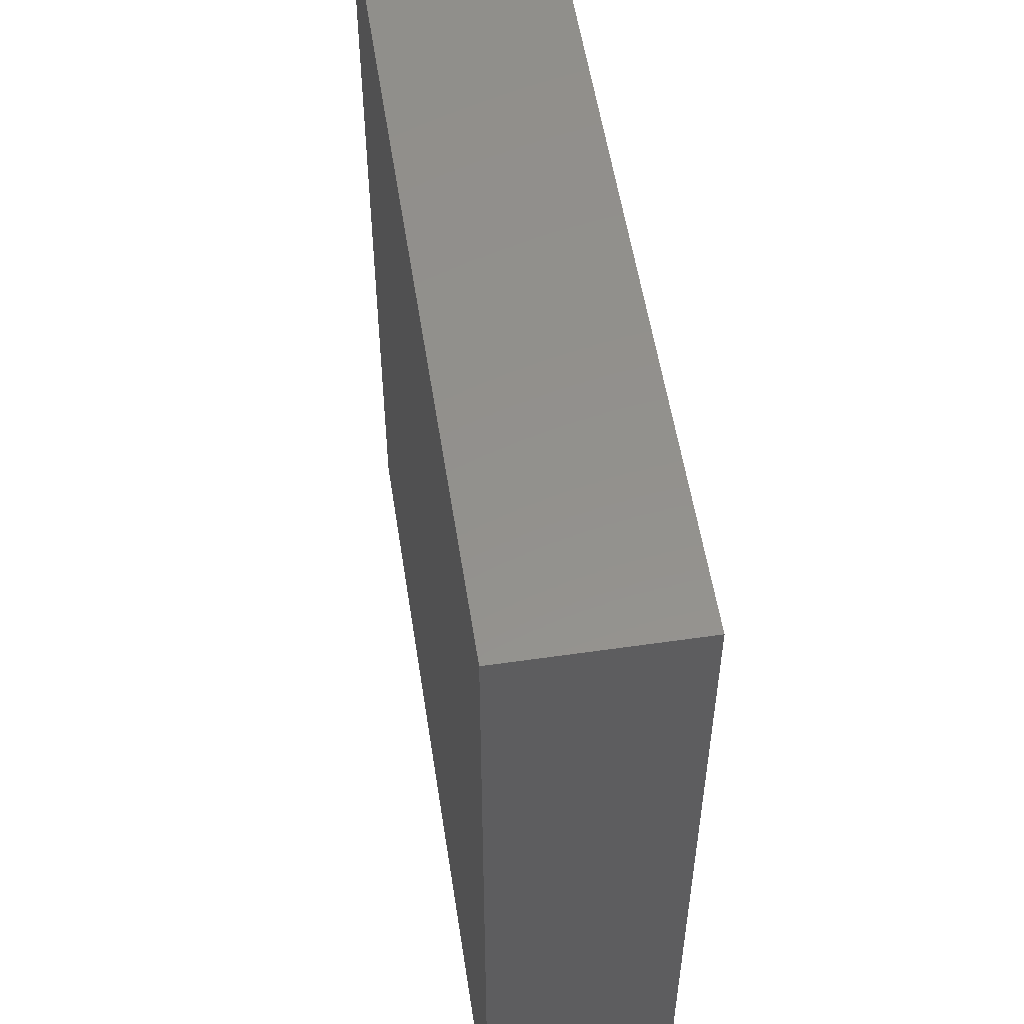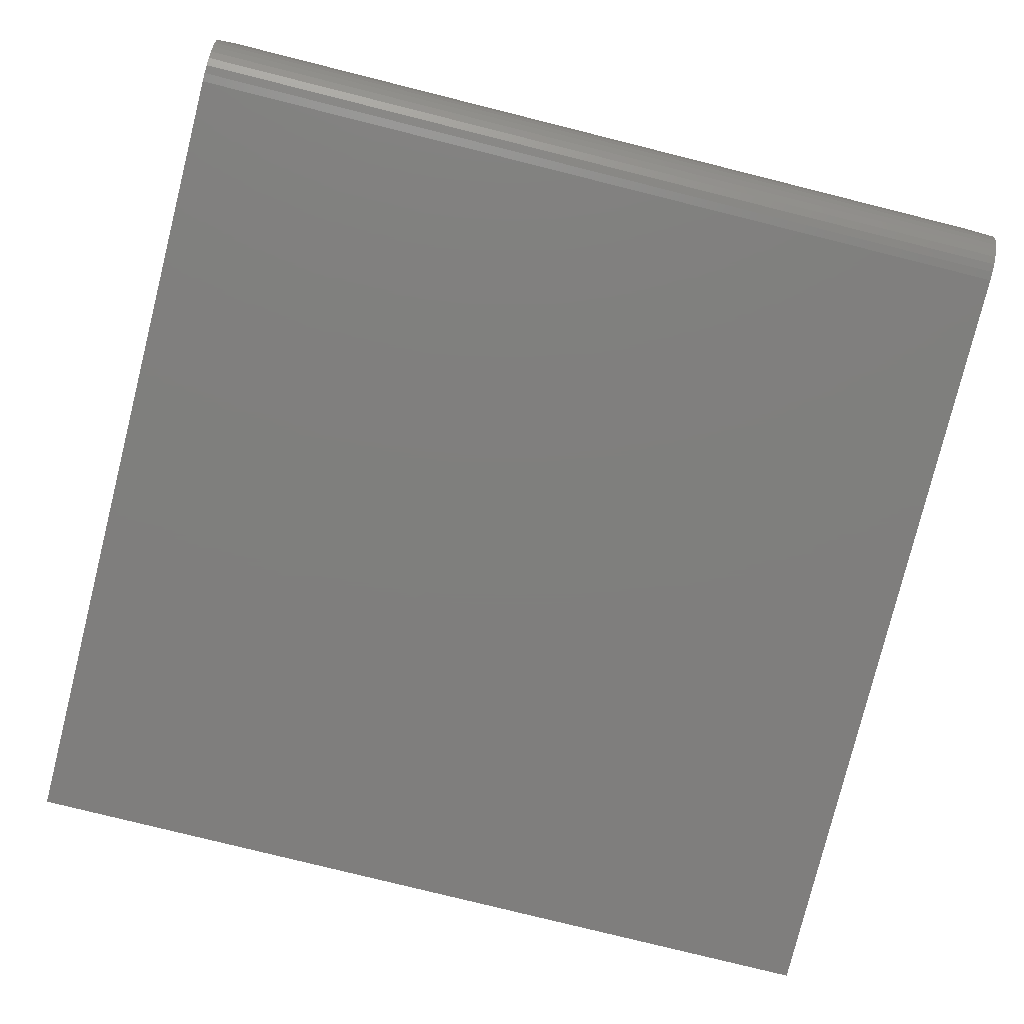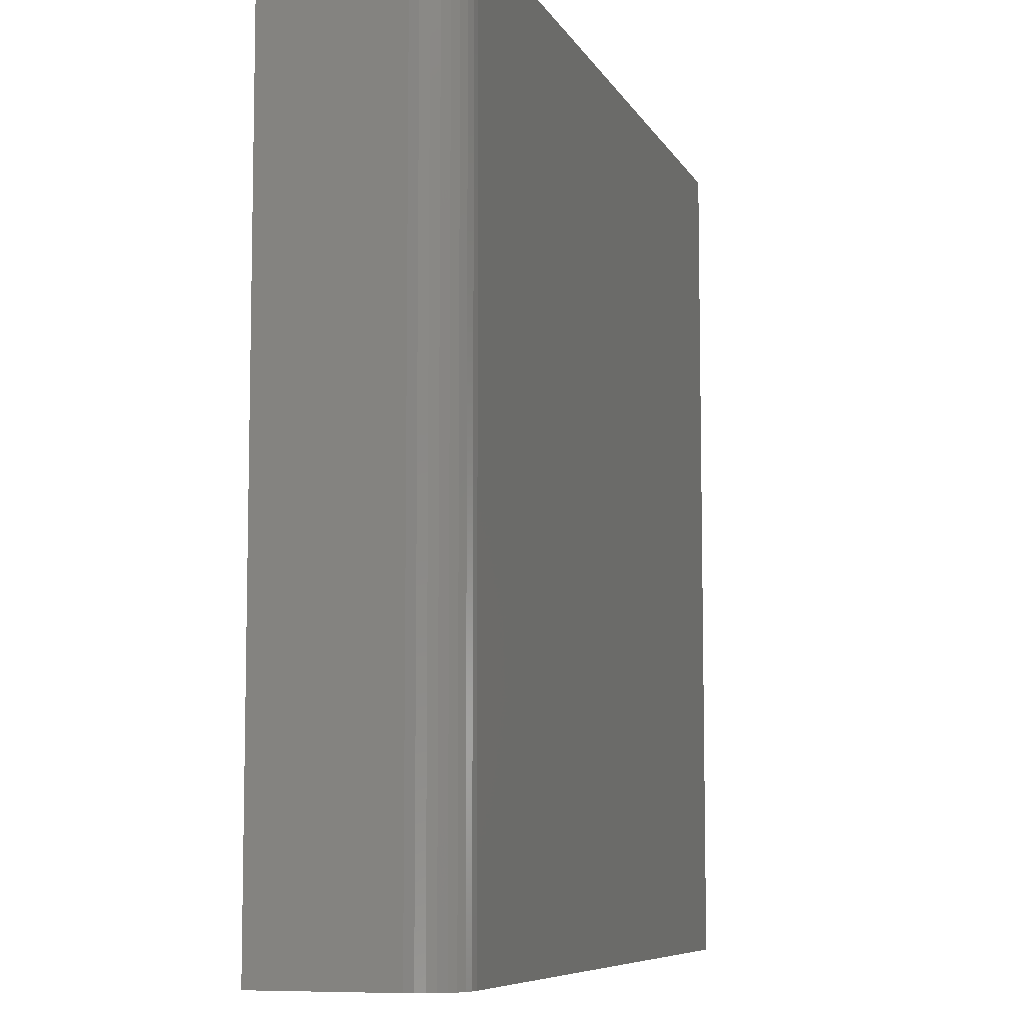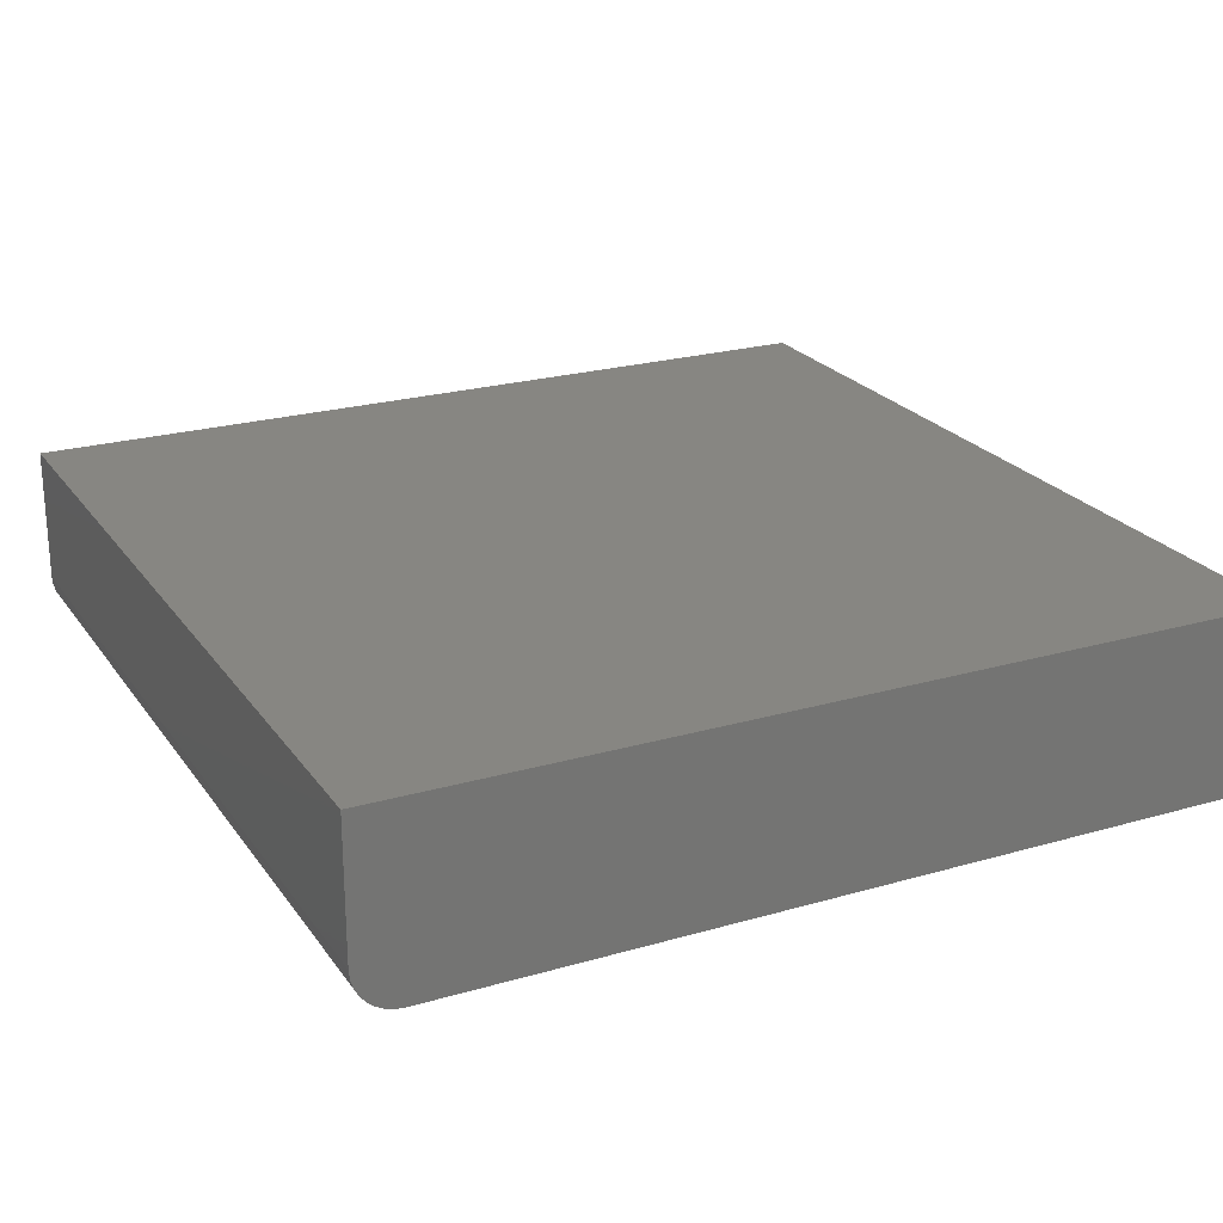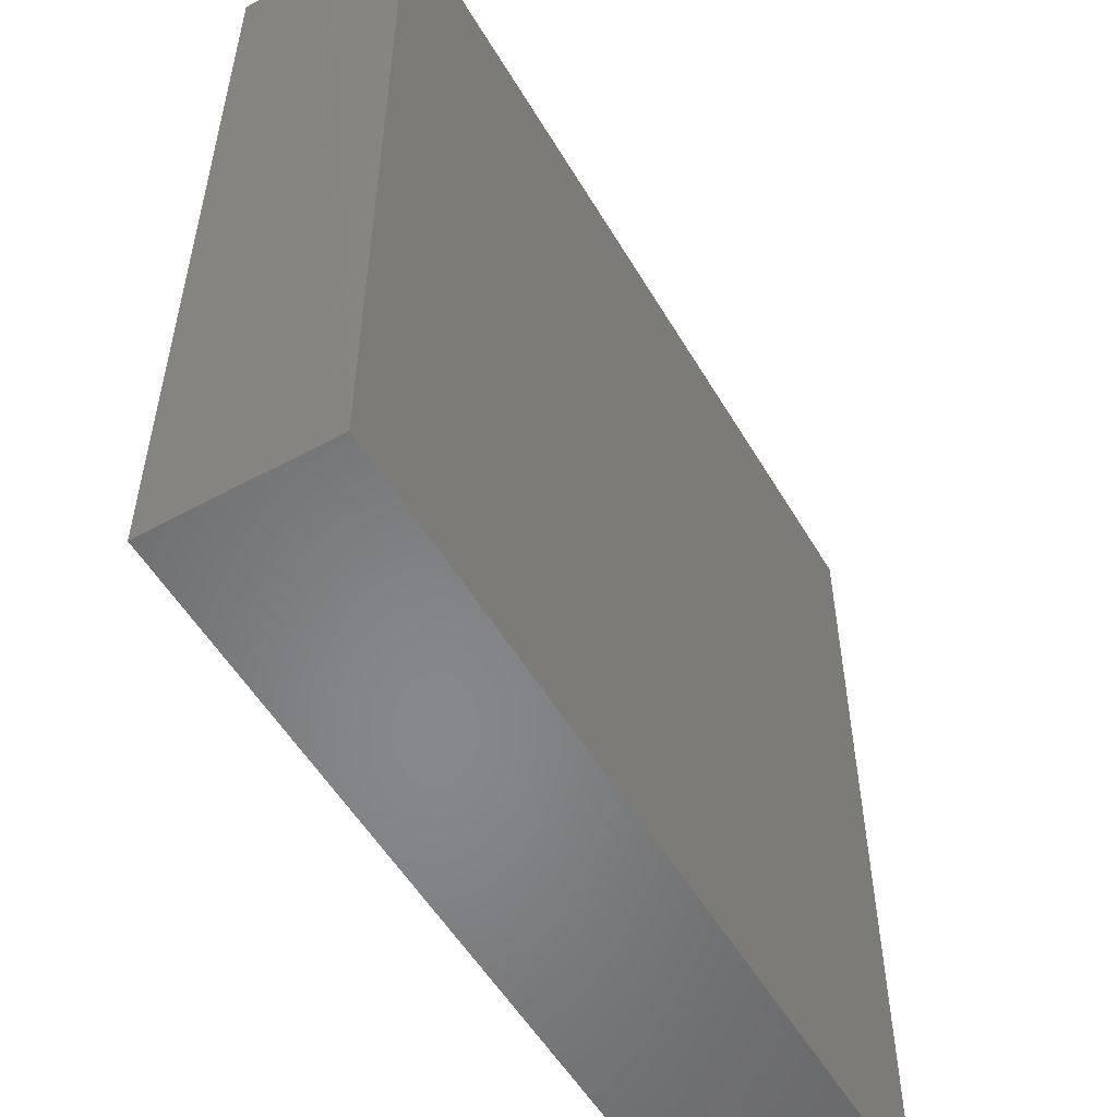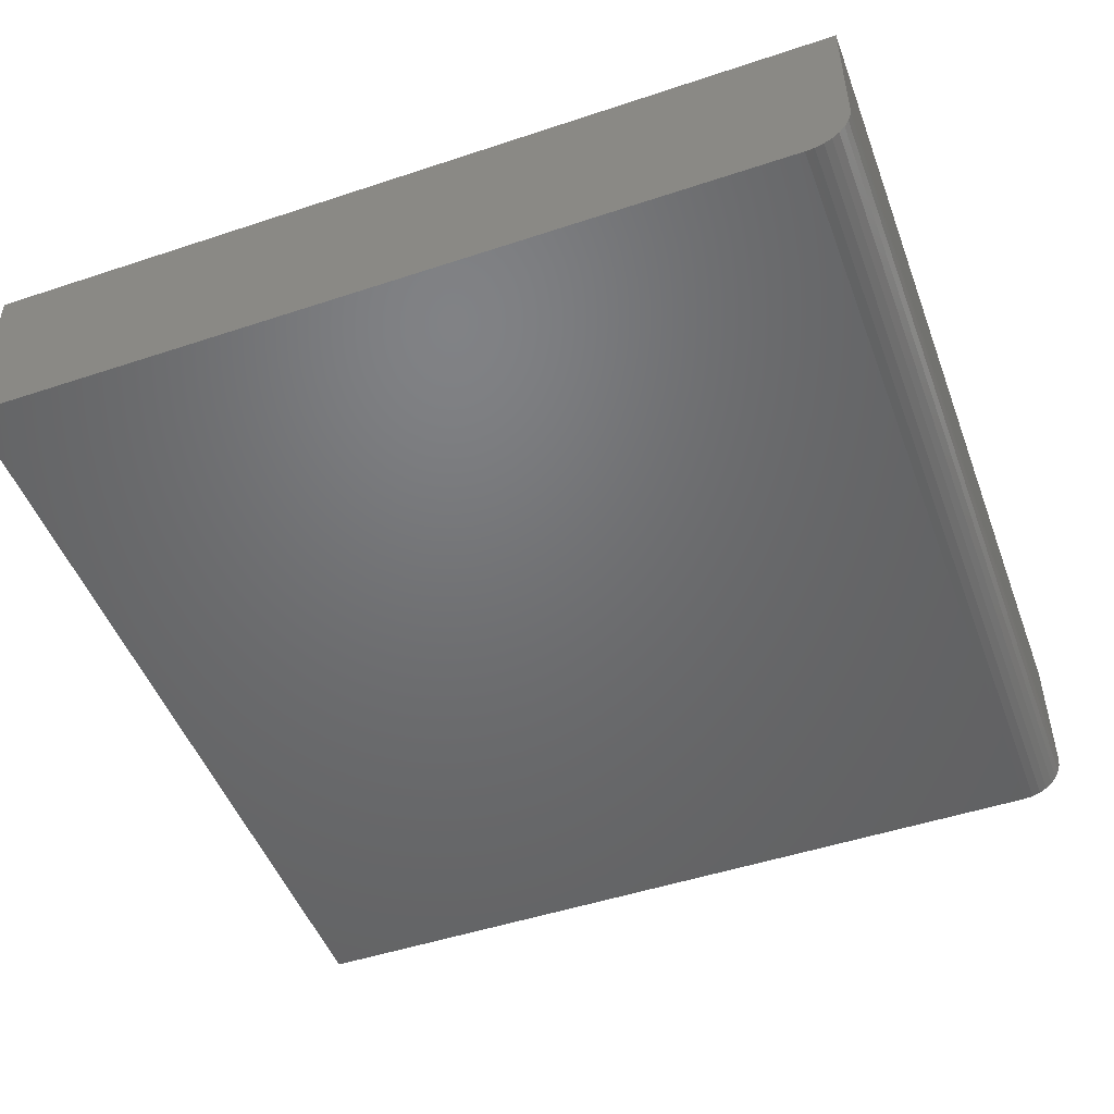
<metadata>
{"format":"stl","ext":"stl","renderer":"f3d","projection":"perspective","resolution":1024,"background":"white","views":[{"elev":54.8,"azim":81.3,"up":"+Z"},{"elev":-78.8,"azim":-104.0,"up":"+Y"},{"elev":-7.7,"azim":-72.9,"up":"+Z"},{"elev":23.1,"azim":-26.2,"up":"+Y"},{"elev":-54.0,"azim":120.1,"up":"+Z"},{"elev":-49.3,"azim":-159.8,"up":"+Y"}]}
</metadata>
<code>
# stl→obj: 24 verts, 44 faces
v -0.1344 -0.0625 -0.1531
v 0.15 -0.0625 -0.1531
v -0.1344 -0.0625 0.1469
v 0.15 -0.0625 0.1469
v -0.15 -0.04688 0.1469
v -0.15 9.992e-17 0.1469
v -0.15 -0.04688 -0.1531
v -0.15 8.327e-17 -0.1531
v -0.1497 -0.04992 0.1469
v -0.1488 -0.05285 0.1469
v -0.1474 -0.05556 0.1469
v -0.1454 -0.05792 0.1469
v -0.1431 -0.05987 0.1469
v -0.1404 -0.06131 0.1469
v -0.1374 -0.0622 0.1469
v 0.15 1.332e-16 0.1469
v 0.15 1.166e-16 -0.1531
v -0.1374 -0.0622 -0.1531
v -0.1404 -0.06131 -0.1531
v -0.1497 -0.04992 -0.1531
v -0.1431 -0.05987 -0.1531
v -0.1454 -0.05792 -0.1531
v -0.1474 -0.05556 -0.1531
v -0.1488 -0.05285 -0.1531
f 1 2 3
f 3 2 4
f 5 6 7
f 7 6 8
f 5 9 10
f 6 5 10
f 6 10 11
f 6 11 12
f 6 12 13
f 6 13 14
f 6 14 15
f 6 15 3
f 6 3 4
f 6 4 16
f 17 2 1
f 1 18 19
f 20 7 19
f 20 19 21
f 20 21 22
f 20 22 23
f 20 23 24
f 7 8 19
f 19 8 17
f 19 17 1
f 5 7 9
f 9 7 20
f 9 20 10
f 10 20 24
f 10 24 11
f 11 24 23
f 11 23 12
f 12 23 22
f 12 22 13
f 13 22 21
f 13 21 14
f 14 21 19
f 14 19 15
f 15 19 18
f 15 18 3
f 3 18 1
f 8 6 17
f 17 6 16
f 2 17 4
f 4 17 16

</code>
